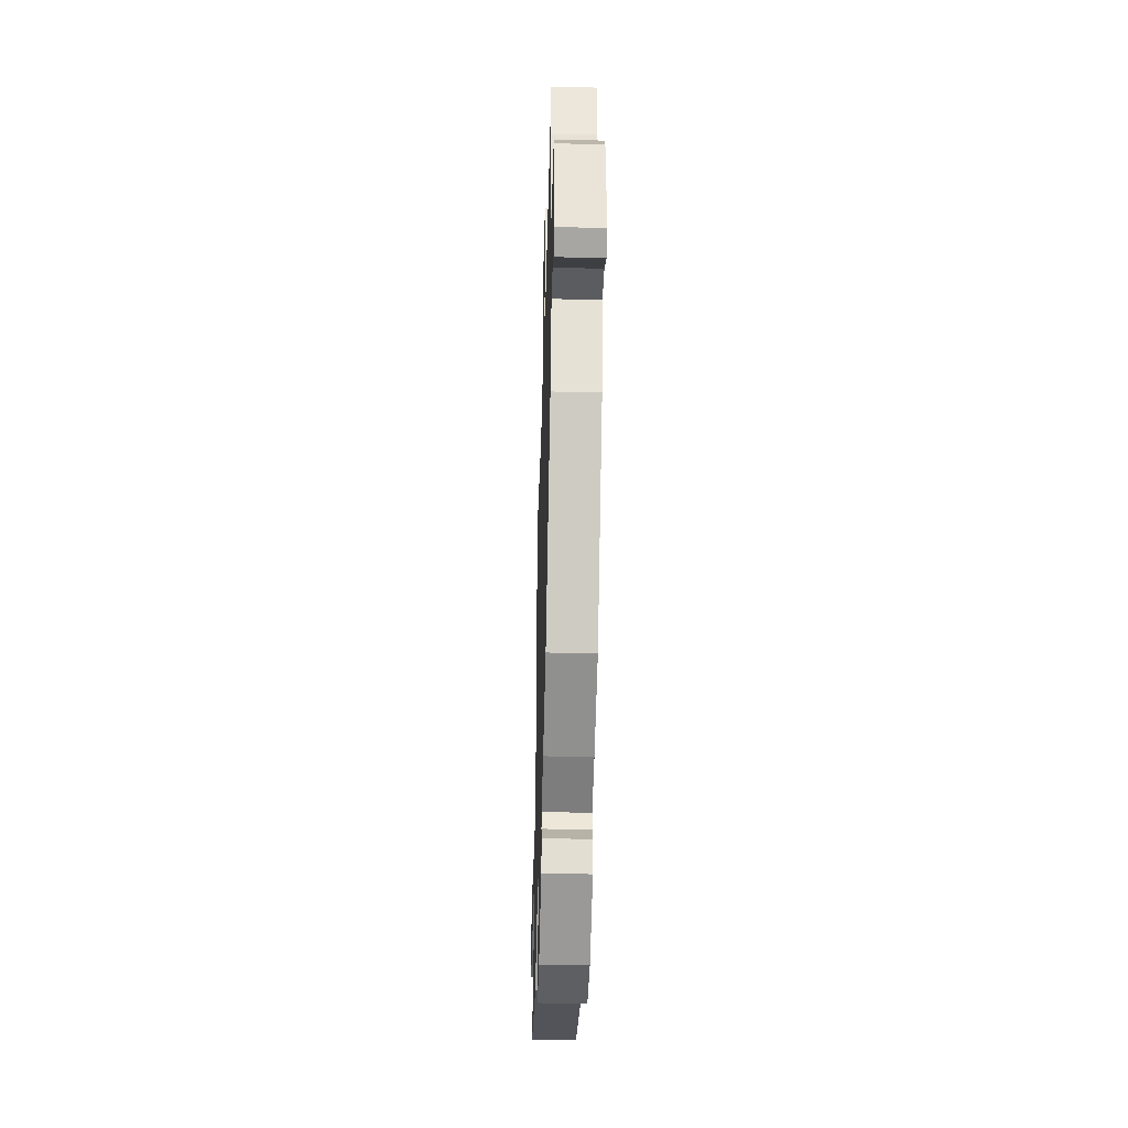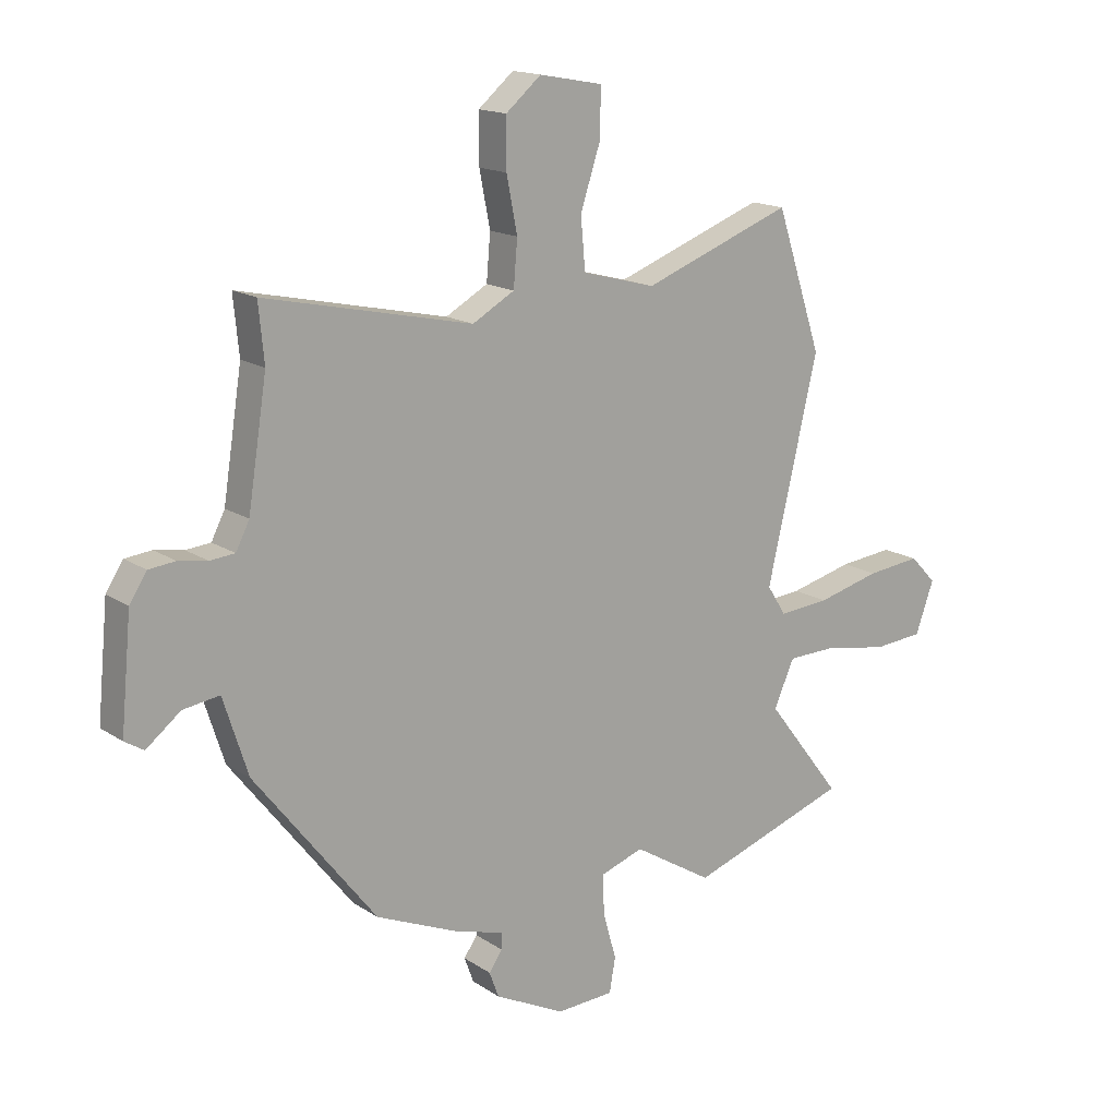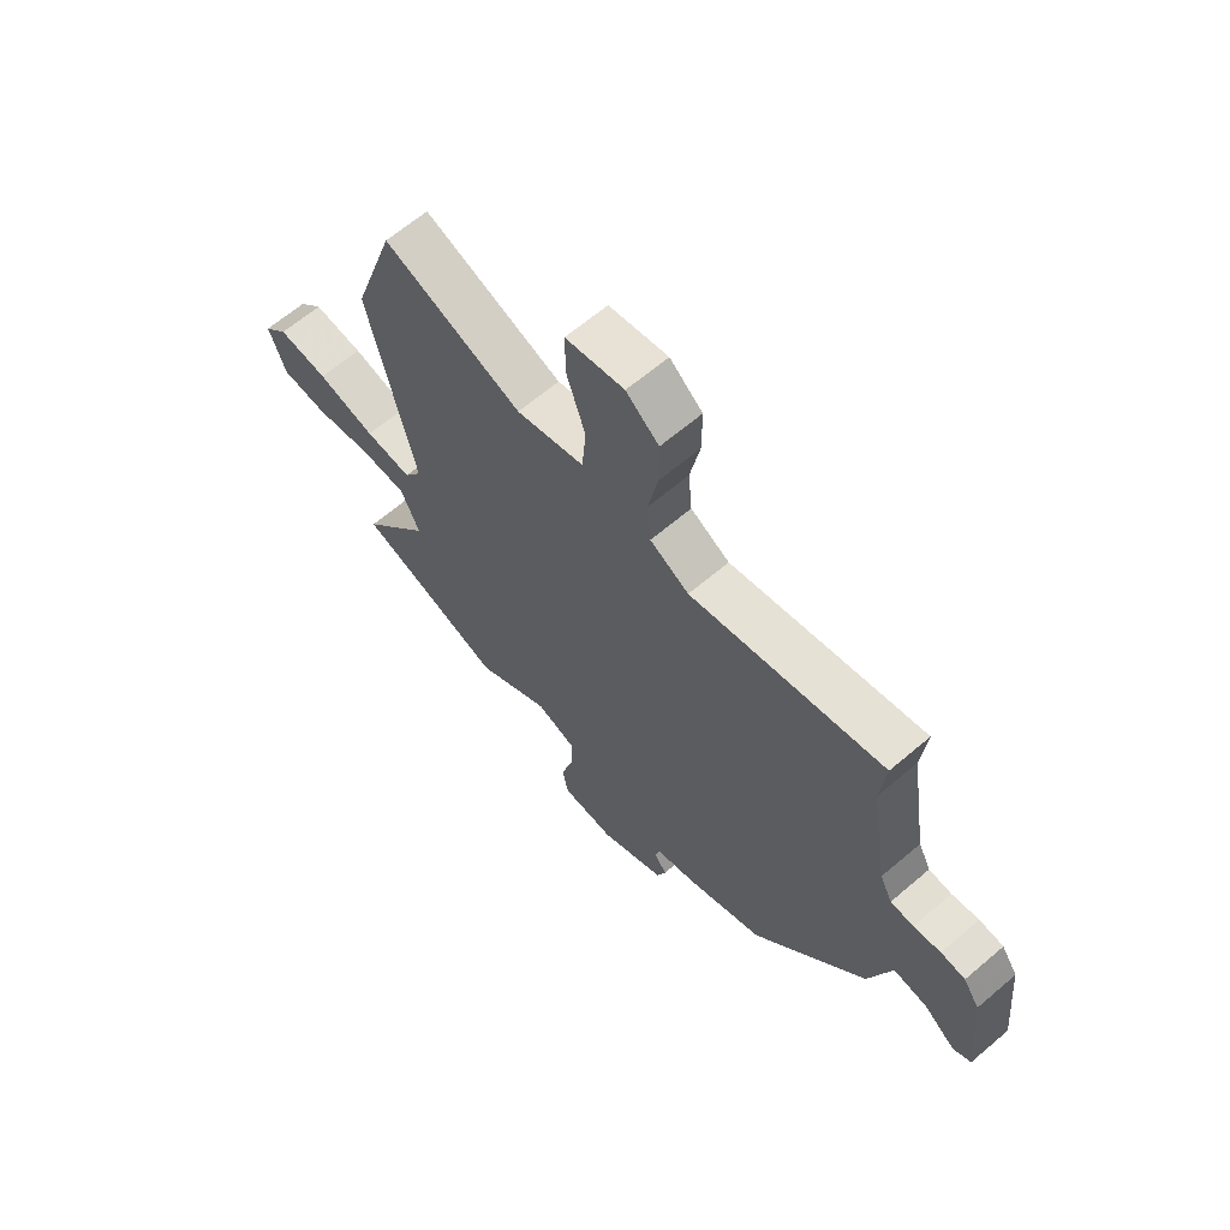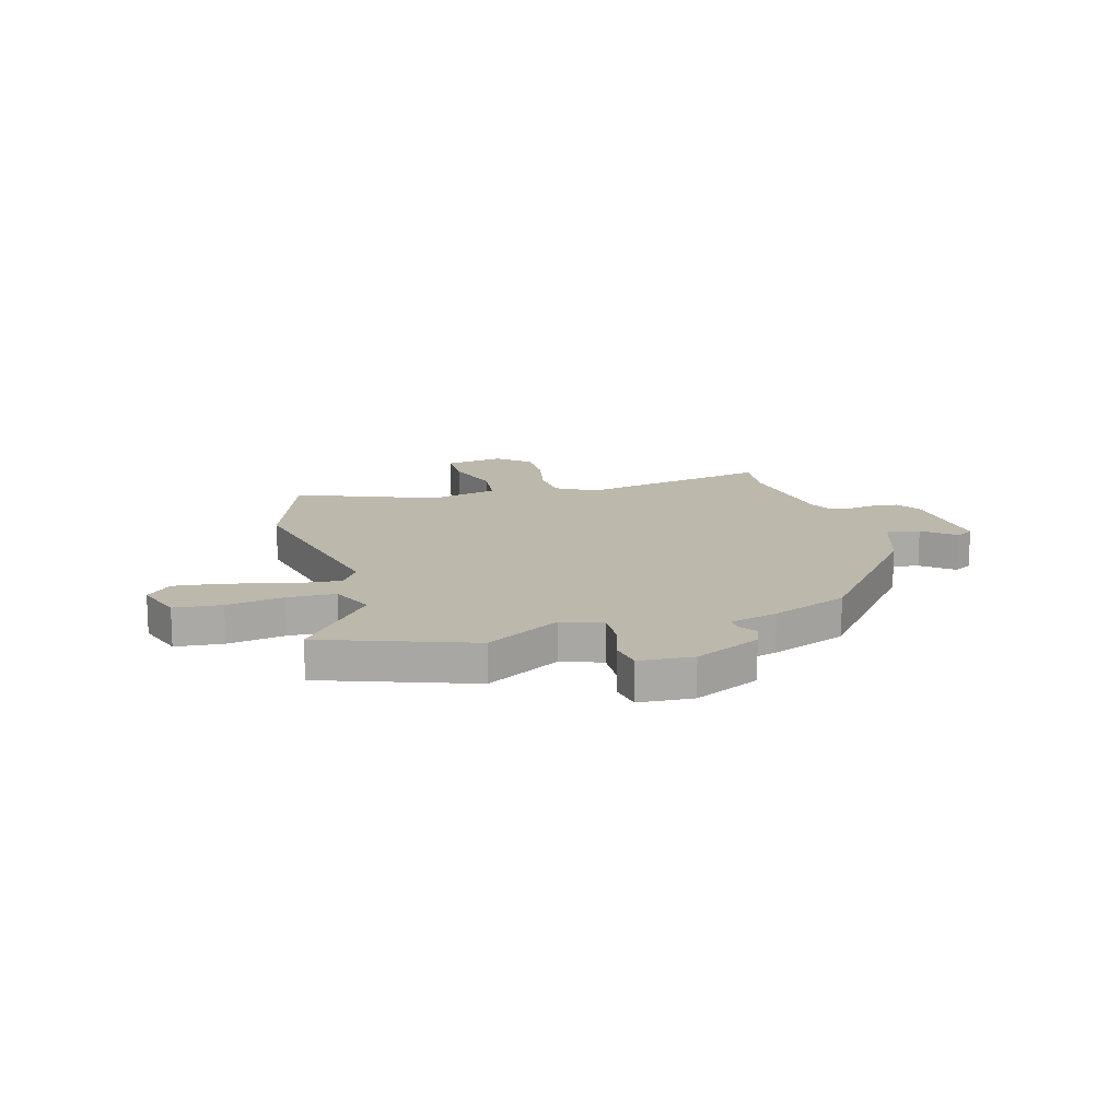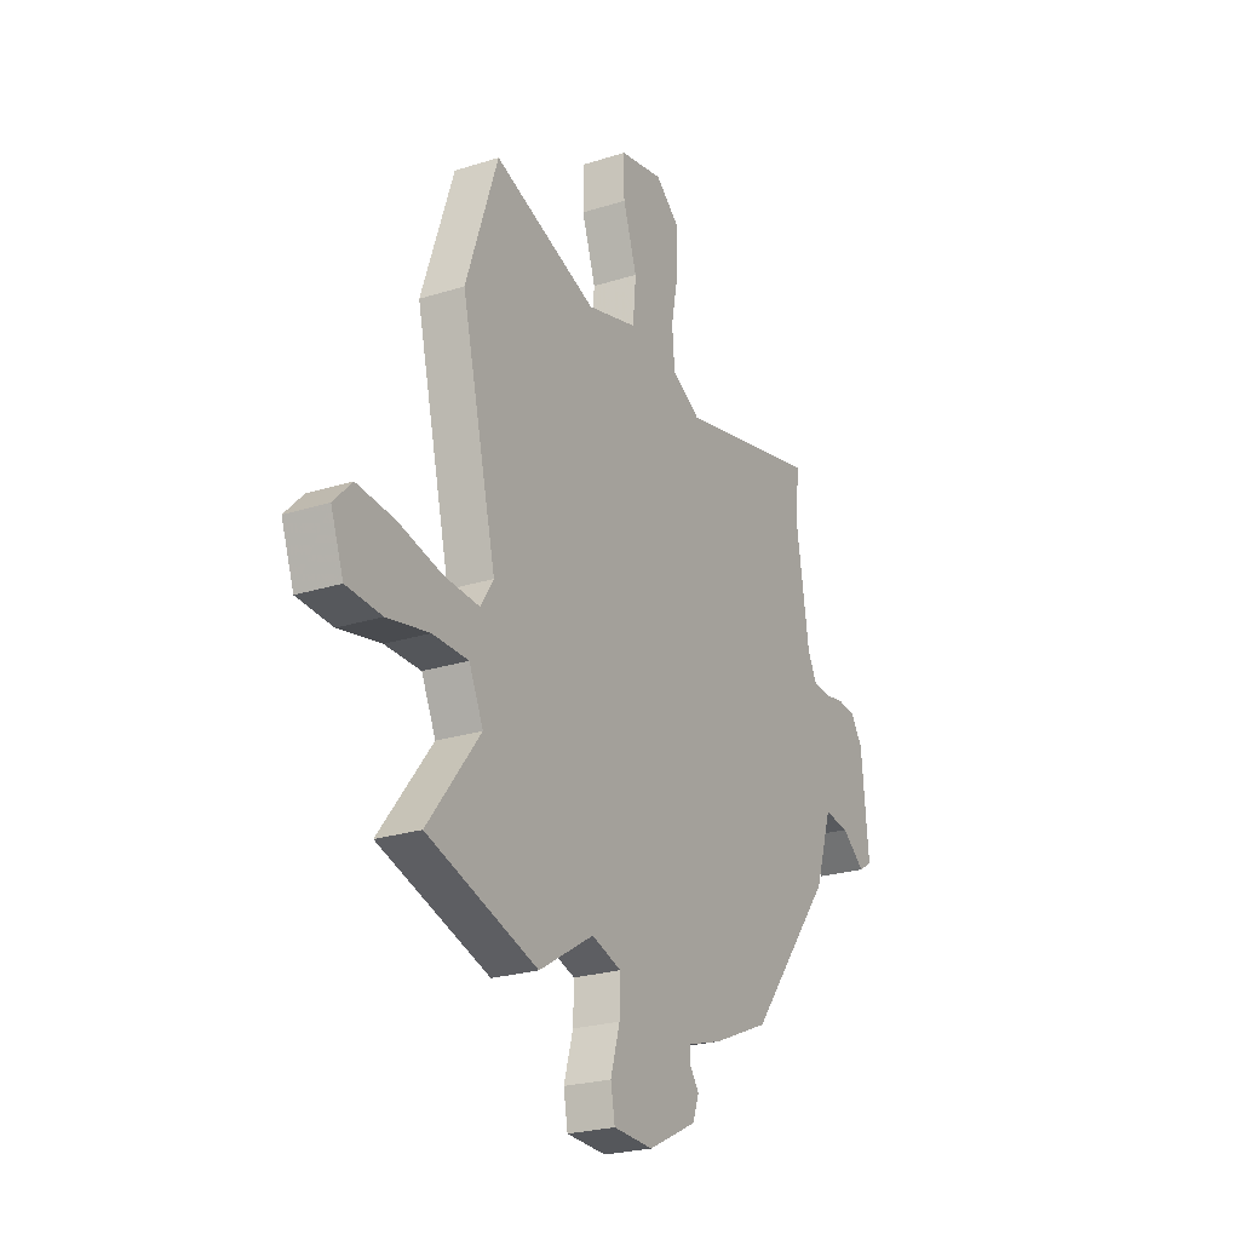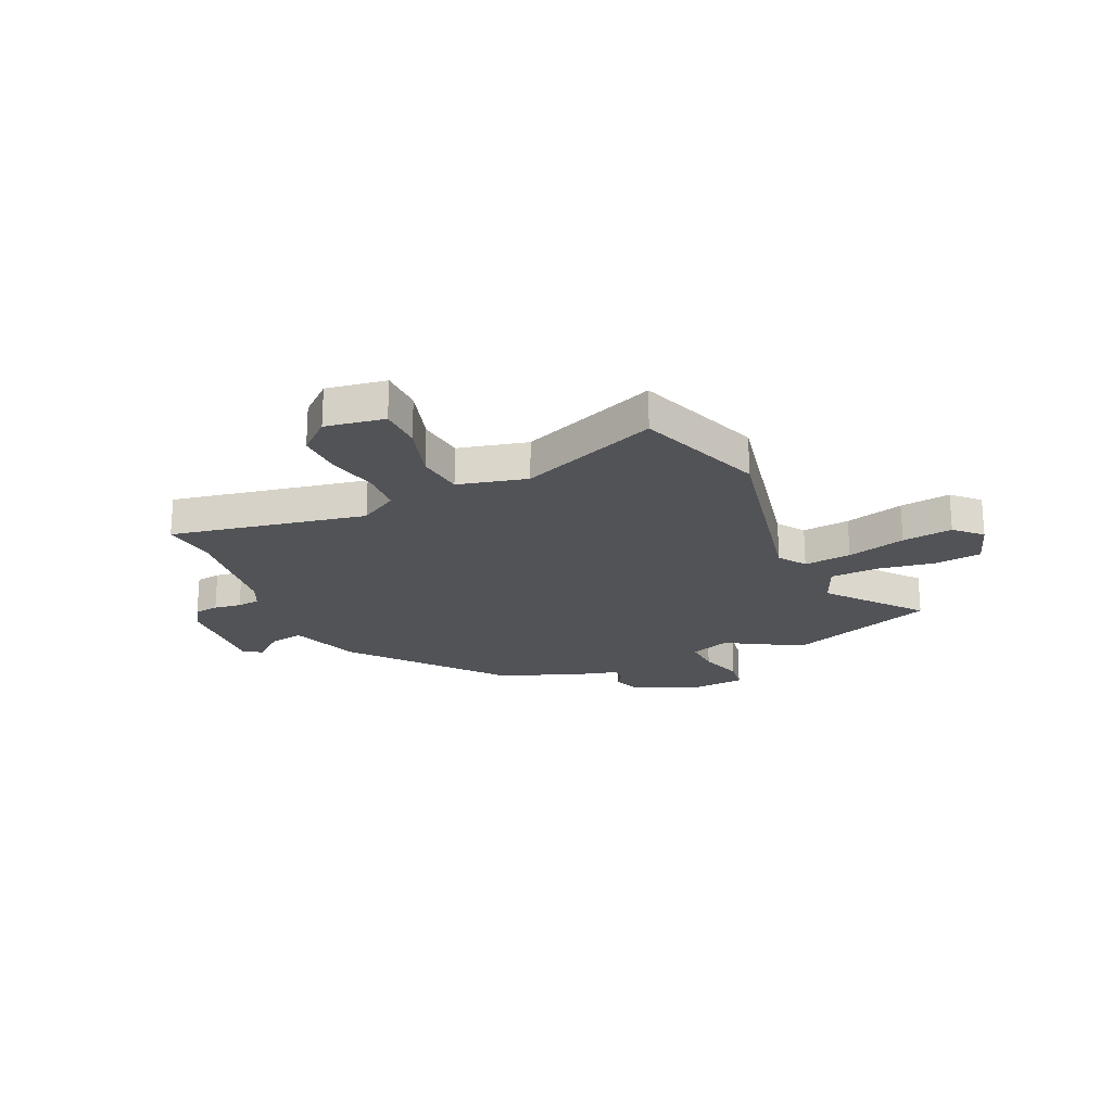
<metadata>
{"format":"obj","ext":"obj","renderer":"f3d","projection":"perspective","resolution":1024,"background":"white","views":[{"elev":-42.3,"azim":-91.6,"up":"+Z"},{"elev":16.0,"azim":-36.9,"up":"+Z"},{"elev":64.4,"azim":-130.7,"up":"+Z"},{"elev":14.9,"azim":165.0,"up":"+Y"},{"elev":-24.1,"azim":117.9,"up":"+Z"},{"elev":-21.8,"azim":25.8,"up":"+Y"}]}
</metadata>
<code>
v 0.476 0.07 0.572
v 0.558 0.07 0.325
v 0.467 0.07 -0.064
v 0.501 0.07 -0.117
v 0.592 0.07 -0.11
v 0.705 0.07 -0.082
v 0.802 0.07 -0.072
v 0.849 0.07 -0.121
v 0.816 0.07 -0.213
v 0.725 0.07 -0.22
v 0.616 0.07 -0.199
v 0.524 0.07 -0.201
v 0.487 0.07 -0.283
v 0.623 0.07 -0.459
v 0.337 0.07 -0.555
v 0.195 0.07 -0.468
v 0.118 0.07 -0.494
v 0.12 0.07 -0.565
v 0.144 0.07 -0.649
v 0.133 0.07 -0.71
v 0.03 0.07 -0.715
v -0.095 0.07 -0.652
v -0.112 0.07 -0.606
v -0.088 0.07 -0.572
v -0.088 0.07 -0.543
v -0.178 0.07 -0.516
v -0.323 0.07 -0.454
v -0.54 0.07 -0.176
v -0.584 0.07 -0.039
v -0.649 0.07 -0.048
v -0.71 0.07 -0.096
v -0.744 0.07 -0.075
v -0.725 0.07 0.122
v -0.694 0.07 0.169
v -0.647 0.07 0.174
v -0.595 0.07 0.165
v -0.551 0.07 0.169
v -0.527 0.07 0.216
v -0.493 0.07 0.432
v -0.503 0.07 0.534
v -0.133 0.07 0.453
v -0.058 0.07 0.495
v -0.051 0.07 0.576
v -0.07 0.07 0.673
v -0.07 0.07 0.76
v -0.007 0.07 0.813
v 0.106 0.07 0.792
v 0.105 0.07 0.708
v 0.069 0.07 0.599
v 0.077 0.07 0.508
v 0.208 0.07 0.473
v 0.476 0 0.572
v 0.558 0 0.325
v 0.467 0 -0.064
v 0.501 0 -0.117
v 0.592 0 -0.11
v 0.705 0 -0.082
v 0.802 0 -0.072
v 0.849 0 -0.121
v 0.816 0 -0.213
v 0.725 0 -0.22
v 0.616 0 -0.199
v 0.524 0 -0.201
v 0.487 0 -0.283
v 0.623 0 -0.459
v 0.337 0 -0.555
v 0.195 0 -0.468
v 0.118 0 -0.494
v 0.12 0 -0.565
v 0.144 0 -0.649
v 0.133 0 -0.71
v 0.03 0 -0.715
v -0.095 0 -0.652
v -0.112 0 -0.606
v -0.088 0 -0.572
v -0.088 0 -0.543
v -0.178 0 -0.516
v -0.323 0 -0.454
v -0.54 0 -0.176
v -0.584 0 -0.039
v -0.649 0 -0.048
v -0.71 0 -0.096
v -0.744 0 -0.075
v -0.725 0 0.122
v -0.694 0 0.169
v -0.647 0 0.174
v -0.595 0 0.165
v -0.551 0 0.169
v -0.527 0 0.216
v -0.493 0 0.432
v -0.503 0 0.534
v -0.133 0 0.453
v -0.058 0 0.495
v -0.051 0 0.576
v -0.07 0 0.673
v -0.07 0 0.76
v -0.007 0 0.813
v 0.106 0 0.792
v 0.105 0 0.708
v 0.069 0 0.599
v 0.077 0 0.508
v 0.208 0 0.473
f 47 48 49
f 46 47 49
f 45 46 49
f 44 45 49
f 43 44 49
f 42 43 49 50
f 41 42 50 51
f 39 40 41
f 38 39 41
f 37 38 41 51
f 34 35 36
f 33 34 36
f 32 33 36
f 31 32 36
f 30 31 36
f 29 30 36 37
f 1 2 3
f 51 1 3
f 37 51 3
f 29 37 3
f 28 29 3
f 27 28 3
f 26 27 3
f 25 26 3
f 22 23 24
f 21 22 24
f 20 21 24
f 19 20 24
f 18 19 24
f 17 18 24 25
f 13 14 15 16
f 25 3 4
f 17 25 4
f 16 17 4
f 13 16 4
f 12 13 4
f 9 10 11
f 8 9 11
f 7 8 11
f 6 7 11
f 5 6 11
f 4 5 11 12
f 100 99 98
f 100 98 97
f 100 97 96
f 100 96 95
f 100 95 94
f 101 100 94 93
f 102 101 93 92
f 92 91 90
f 92 90 89
f 102 92 89 88
f 87 86 85
f 87 85 84
f 87 84 83
f 87 83 82
f 87 82 81
f 88 87 81 80
f 54 53 52
f 54 52 102
f 54 102 88
f 54 88 80
f 54 80 79
f 54 79 78
f 54 78 77
f 54 77 76
f 75 74 73
f 75 73 72
f 75 72 71
f 75 71 70
f 75 70 69
f 76 75 69 68
f 67 66 65 64
f 55 54 76
f 55 76 68
f 55 68 67
f 55 67 64
f 55 64 63
f 62 61 60
f 62 60 59
f 62 59 58
f 62 58 57
f 62 57 56
f 63 62 56 55
f 1 52 53 2
f 2 53 54 3
f 3 54 55 4
f 4 55 56 5
f 5 56 57 6
f 6 57 58 7
f 7 58 59 8
f 8 59 60 9
f 9 60 61 10
f 10 61 62 11
f 11 62 63 12
f 12 63 64 13
f 13 64 65 14
f 14 65 66 15
f 15 66 67 16
f 16 67 68 17
f 17 68 69 18
f 18 69 70 19
f 19 70 71 20
f 20 71 72 21
f 21 72 73 22
f 22 73 74 23
f 23 74 75 24
f 24 75 76 25
f 25 76 77 26
f 26 77 78 27
f 27 78 79 28
f 28 79 80 29
f 29 80 81 30
f 30 81 82 31
f 31 82 83 32
f 32 83 84 33
f 33 84 85 34
f 34 85 86 35
f 35 86 87 36
f 36 87 88 37
f 37 88 89 38
f 38 89 90 39
f 39 90 91 40
f 40 91 92 41
f 41 92 93 42
f 42 93 94 43
f 43 94 95 44
f 44 95 96 45
f 45 96 97 46
f 46 97 98 47
f 47 98 99 48
f 48 99 100 49
f 49 100 101 50
f 50 101 102 51
f 51 102 52 1

</code>
